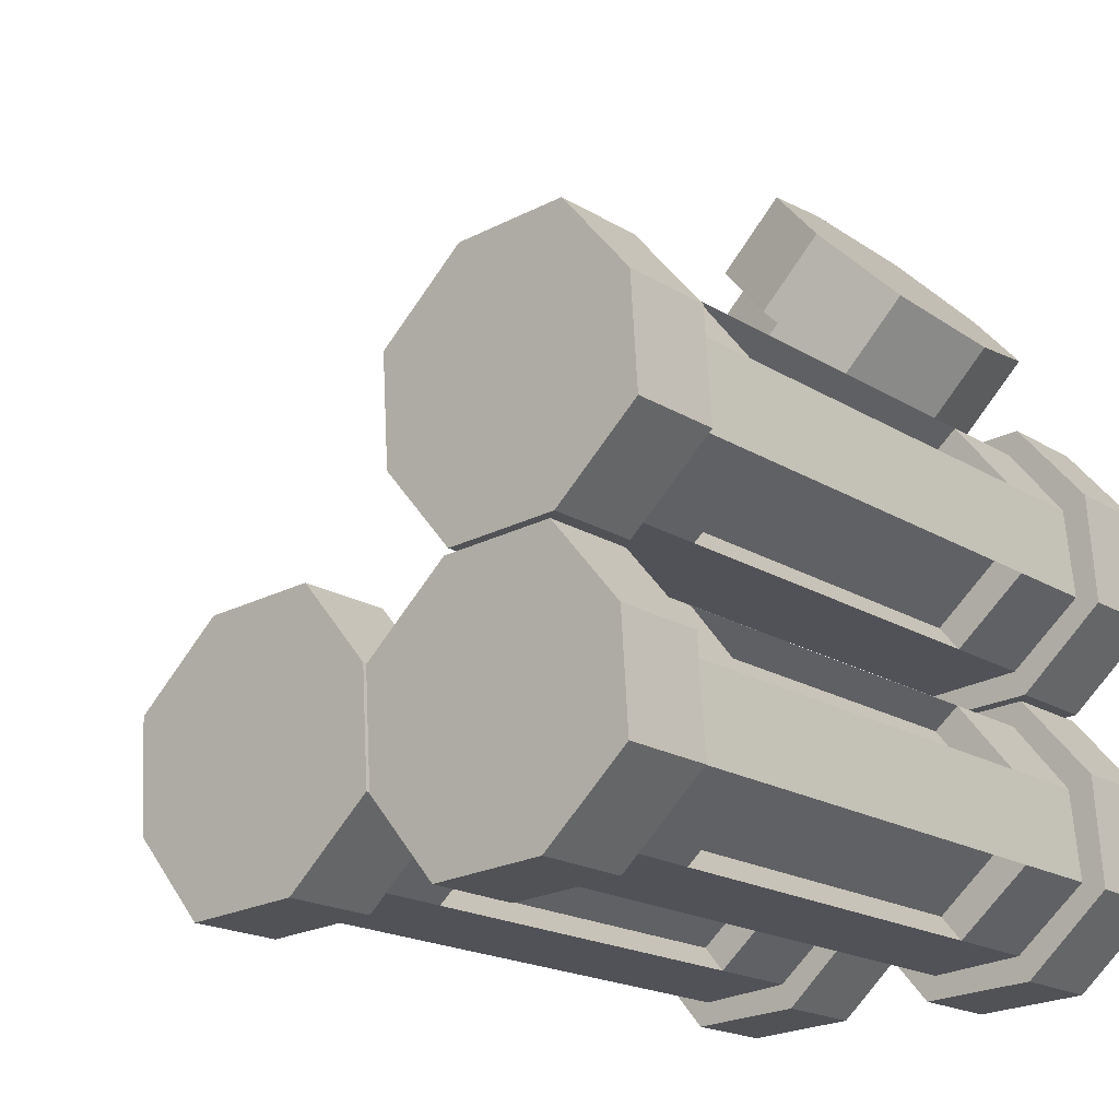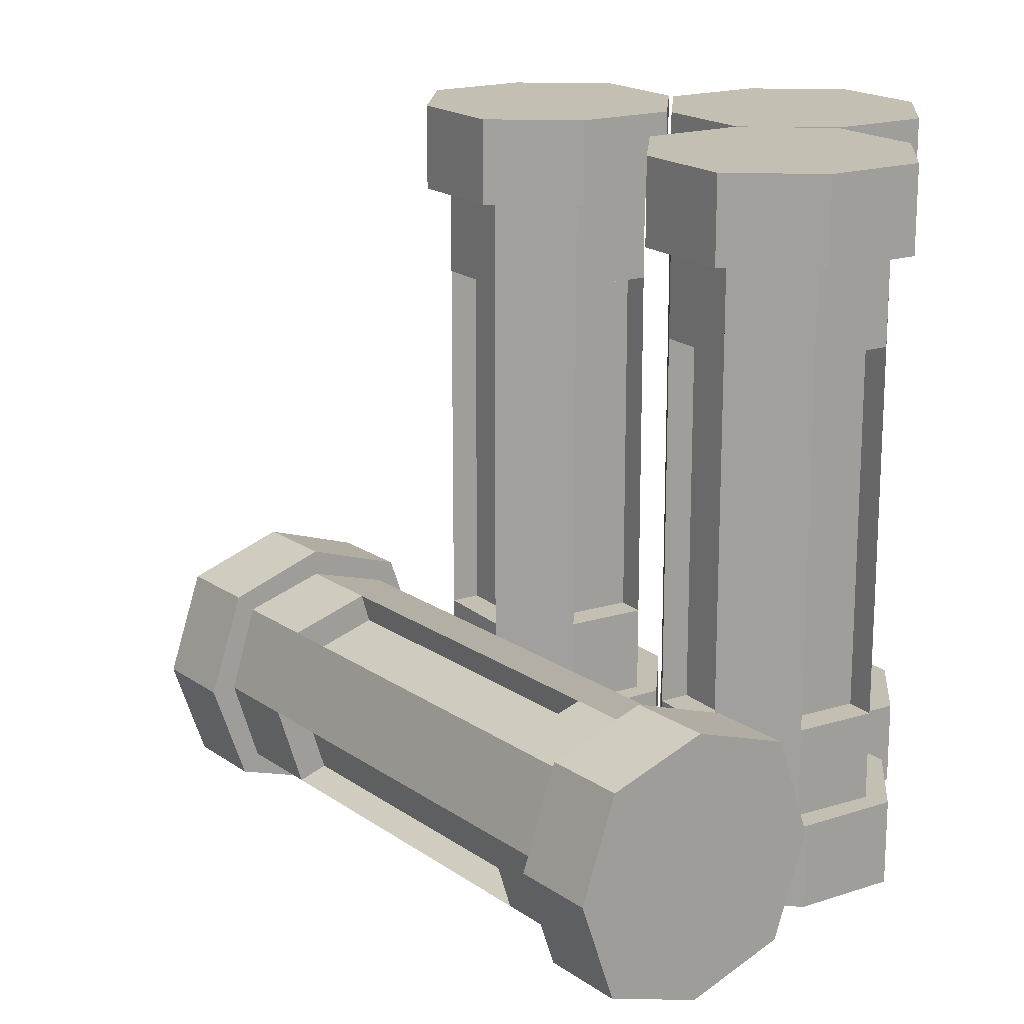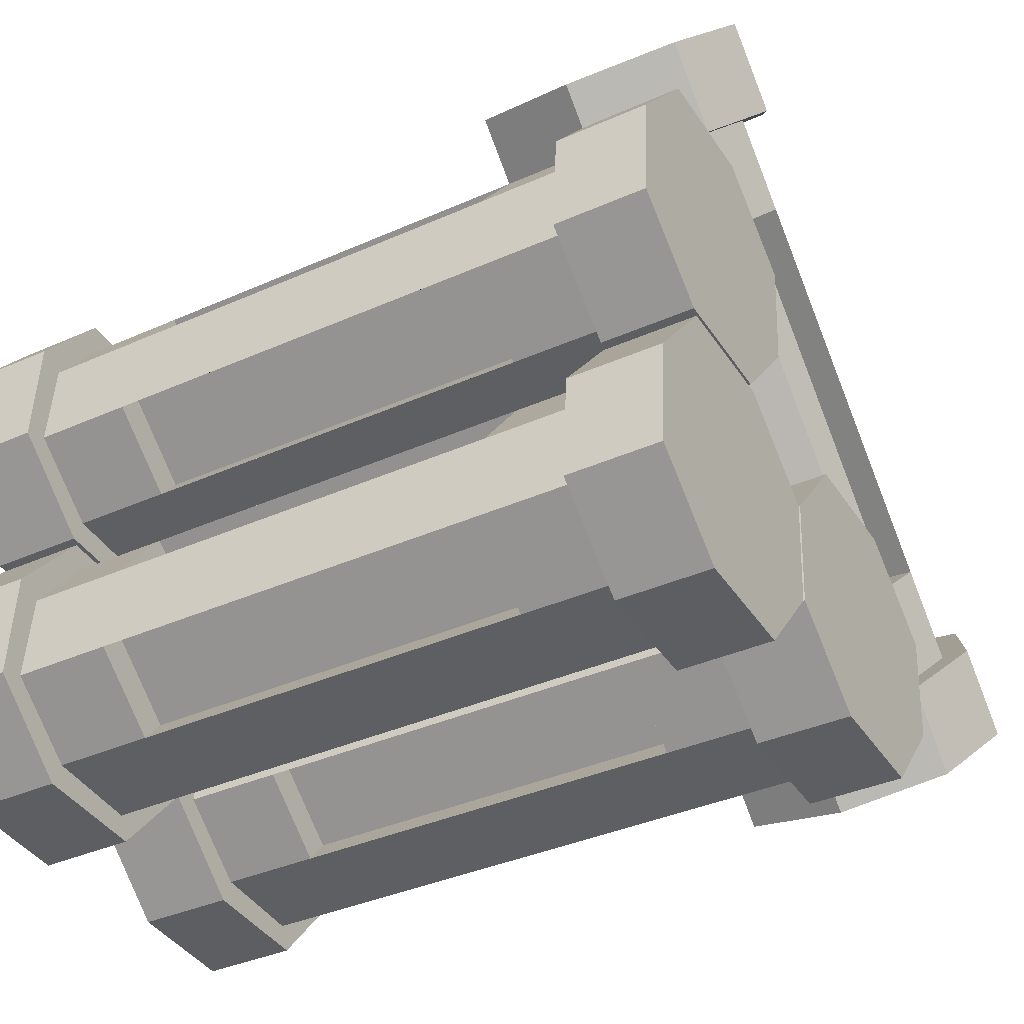
<metadata>
{"format":"obj","ext":"obj","renderer":"f3d","projection":"perspective","resolution":1024,"background":"white","views":[{"elev":-18.9,"azim":-139.1,"up":"+Z"},{"elev":17.9,"azim":97.2,"up":"+Y"},{"elev":-36.8,"azim":-59.9,"up":"+Z"}]}
</metadata>
<code>
g default
v 1.077 0.013 -0.5714
v 0.4726 0.013 -0.04497
v -0.3279 0.013 -0.00566
v 1.077 5.502 -0.5714
v 0.4726 5.502 -0.04497
v -0.3279 5.502 -0.00566
v 1.027 5.502 -1.346
v 0.0991 5.502 -0.9726
v -0.8285 5.502 -0.5991
v 0.5261 5.502 -1.94
v -0.2744 5.502 -1.9
v -0.8788 5.502 -1.374
v 0.5261 0.013 -1.94
v -0.2744 0.013 -1.9
v -0.8788 0.013 -1.374
v 1.027 0.013 -1.346
v 0.0991 0.013 -0.9726
v -0.8285 0.013 -0.5991
v 1.077 0.6706 -0.5714
v 0.4726 0.6706 -0.04497
v 0.4726 4.844 -0.04497
v 1.077 4.844 -0.5714
v -0.3279 0.6706 -0.00566
v -0.3279 4.844 -0.00566
v 0.5261 4.844 -1.94
v -0.2744 4.844 -1.9
v -0.2744 0.6706 -1.9
v 0.5261 0.6706 -1.94
v -0.8788 4.844 -1.374
v -0.8788 0.6706 -1.374
v -0.8285 0.6706 -0.5991
v -0.8285 4.844 -0.5991
v 1.027 0.6706 -1.346
v 1.027 4.844 -1.346
v 0.9103 0.6706 -0.6408
v 0.4015 0.6706 -0.2216
v 0.4015 4.844 -0.2216
v 0.9103 4.844 -0.6408
v -0.2558 0.6706 -0.1713
v -0.2558 4.844 -0.1713
v 0.454 4.844 -1.774
v -0.2033 4.844 -1.724
v -0.2033 0.6706 -1.724
v 0.454 0.6706 -1.774
v -0.7121 4.844 -1.304
v -0.7121 0.6706 -1.304
v -0.651 0.6706 -0.6706
v -0.651 4.844 -0.6706
v 0.8492 0.6706 -1.275
v 0.8492 4.844 -1.275
v 0.9103 1.35 -0.6408
v 0.4015 1.35 -0.2216
v 0.4015 4.165 -0.2216
v 0.9103 4.165 -0.6408
v -0.2033 4.165 -1.724
v -0.7121 4.165 -1.304
v -0.7121 1.35 -1.304
v -0.2033 1.35 -1.724
v -0.651 1.35 -0.6706
v -0.2558 1.35 -0.1713
v -0.651 4.165 -0.6706
v -0.2558 4.165 -0.1713
v 0.454 1.35 -1.774
v 0.8492 1.35 -1.275
v 0.8492 4.165 -1.275
v 0.454 4.165 -1.774
v 0.7653 1.35 -0.8167
v 0.2566 1.35 -0.3975
v 0.2566 4.165 -0.3975
v 0.7653 4.165 -0.8167
v -0.05836 4.165 -1.548
v -0.5671 4.165 -1.128
v -0.5671 1.35 -1.128
v -0.05836 1.35 -1.548
v -0.4722 1.35 -0.812
v -0.07709 1.35 -0.3127
v -0.4722 4.165 -0.812
v -0.07709 4.165 -0.3127
v 0.2753 1.35 -1.632
v 0.6704 1.35 -1.133
v 0.6704 4.165 -1.133
v 0.2753 4.165 -1.632
v 0.9919 0.013 1.361
v 0.3875 0.013 1.887
v -0.413 0.013 1.927
v 0.9919 5.502 1.361
v 0.3875 5.502 1.887
v -0.413 5.502 1.927
v 0.9416 5.502 0.5862
v 0.01396 5.502 0.9597
v -0.9137 5.502 1.333
v 0.4409 5.502 -0.007256
v -0.3596 5.502 0.03206
v -0.9639 5.502 0.5584
v 0.4409 0.013 -0.007256
v -0.3596 0.013 0.03206
v -0.9639 0.013 0.5584
v 0.9416 0.013 0.5862
v 0.01396 0.013 0.9597
v -0.9137 0.013 1.333
v 0.9919 0.6706 1.361
v 0.3875 0.6706 1.887
v 0.3875 4.844 1.887
v 0.9919 4.844 1.361
v -0.413 0.6706 1.927
v -0.413 4.844 1.927
v 0.4409 4.844 -0.007256
v -0.3596 4.844 0.03206
v -0.3596 0.6706 0.03206
v 0.4409 0.6706 -0.007256
v -0.9639 4.844 0.5584
v -0.9639 0.6706 0.5584
v -0.9137 0.6706 1.333
v -0.9137 4.844 1.333
v 0.9416 0.6706 0.5862
v 0.9416 4.844 0.5862
v 0.8251 0.6706 1.291
v 0.3164 0.6706 1.711
v 0.3164 4.844 1.711
v 0.8251 4.844 1.291
v -0.341 0.6706 1.761
v -0.341 4.844 1.761
v 0.3689 4.844 0.1584
v -0.2884 4.844 0.2087
v -0.2884 0.6706 0.2087
v 0.3689 0.6706 0.1584
v -0.7972 4.844 0.6279
v -0.7972 0.6706 0.6279
v -0.7361 0.6706 1.262
v -0.7361 4.844 1.262
v 0.764 0.6706 0.6577
v 0.764 4.844 0.6577
v 0.8251 1.35 1.291
v 0.3164 1.35 1.711
v 0.3164 4.165 1.711
v 0.8251 4.165 1.291
v -0.2884 4.165 0.2087
v -0.7972 4.165 0.6279
v -0.7972 1.35 0.6279
v -0.2884 1.35 0.2087
v -0.7361 1.35 1.262
v -0.341 1.35 1.761
v -0.7361 4.165 1.262
v -0.341 4.165 1.761
v 0.3689 1.35 0.1584
v 0.764 1.35 0.6577
v 0.764 4.165 0.6577
v 0.3689 4.165 0.1584
v 0.6802 1.35 1.116
v 0.1714 1.35 1.535
v 0.1714 4.165 1.535
v 0.6802 4.165 1.116
v -0.1435 4.165 0.3846
v -0.6523 4.165 0.8038
v -0.6523 1.35 0.8038
v -0.1435 1.35 0.3846
v -0.5574 1.35 1.12
v -0.1622 1.35 1.62
v -0.5574 4.165 1.12
v -0.1622 4.165 1.62
v 0.1902 1.35 0.2998
v 0.5853 1.35 0.7991
v 0.5853 4.165 0.7991
v 0.1902 4.165 0.2998
v 3.008 0.013 -0.5265
v 2.403 0.013 -9.9e-05
v 1.603 0.013 0.03921
v 3.008 5.502 -0.5265
v 2.403 5.502 -9.9e-05
v 1.603 5.502 0.03921
v 2.957 5.502 -1.301
v 2.03 5.502 -0.9277
v 1.102 5.502 -0.5542
v 2.457 5.502 -1.895
v 1.656 5.502 -1.855
v 1.052 5.502 -1.329
v 2.457 0.013 -1.895
v 1.656 0.013 -1.855
v 1.052 0.013 -1.329
v 2.957 0.013 -1.301
v 2.03 0.013 -0.9277
v 1.102 0.013 -0.5542
v 3.008 0.6706 -0.5265
v 2.403 0.6706 -9.9e-05
v 2.403 4.844 -9.9e-05
v 3.008 4.844 -0.5265
v 1.603 0.6706 0.03921
v 1.603 4.844 0.03921
v 2.457 4.844 -1.895
v 1.656 4.844 -1.855
v 1.656 0.6706 -1.855
v 2.457 0.6706 -1.895
v 1.052 4.844 -1.329
v 1.052 0.6706 -1.329
v 1.102 0.6706 -0.5542
v 1.102 4.844 -0.5542
v 2.957 0.6706 -1.301
v 2.957 4.844 -1.301
v 2.841 0.6706 -0.5959
v 2.332 0.6706 -0.1767
v 2.332 4.844 -0.1767
v 2.841 4.844 -0.5959
v 1.675 0.6706 -0.1264
v 1.675 4.844 -0.1264
v 2.385 4.844 -1.729
v 1.727 4.844 -1.679
v 1.727 0.6706 -1.679
v 2.385 0.6706 -1.729
v 1.219 4.844 -1.259
v 1.219 0.6706 -1.259
v 1.28 0.6706 -0.6257
v 1.28 4.844 -0.6257
v 2.78 0.6706 -1.23
v 2.78 4.844 -1.23
v 2.841 1.35 -0.5959
v 2.332 1.35 -0.1767
v 2.332 4.165 -0.1767
v 2.841 4.165 -0.5959
v 1.727 4.165 -1.679
v 1.219 4.165 -1.259
v 1.219 1.35 -1.259
v 1.727 1.35 -1.679
v 1.28 1.35 -0.6257
v 1.675 1.35 -0.1264
v 1.28 4.165 -0.6257
v 1.675 4.165 -0.1264
v 2.385 1.35 -1.729
v 2.78 1.35 -1.23
v 2.78 4.165 -1.23
v 2.385 4.165 -1.729
v 2.696 1.35 -0.7718
v 2.187 1.35 -0.3526
v 2.187 4.165 -0.3526
v 2.696 4.165 -0.7718
v 1.872 4.165 -1.503
v 1.364 4.165 -1.084
v 1.364 1.35 -1.084
v 1.872 1.35 -1.503
v 1.459 1.35 -0.7671
v 1.854 1.35 -0.2678
v 1.459 4.165 -0.7671
v 1.854 4.165 -0.2678
v 2.206 1.35 -1.588
v 2.601 1.35 -1.088
v 2.601 4.165 -1.088
v 2.206 4.165 -1.588
v 0.8735 0.1497 3.757
v 1.051 0.9074 3.948
v 0.8661 1.664 3.76
v 4.84 0.1767 -0.03751
v 5.018 0.9344 0.1537
v 4.832 1.691 -0.03451
v 4.331 -0.06753 -0.5709
v 4.326 0.9325 -0.5689
v 4.321 1.932 -0.5669
v 3.82 0.1738 -1.103
v 3.635 0.9305 -1.292
v 3.813 1.688 -1.1
v -0.146 0.1468 2.691
v -0.3312 0.9035 2.503
v -0.1535 1.661 2.694
v 0.3649 -0.09452 3.223
v 0.36 0.9055 3.225
v 0.3551 1.905 3.227
v 1.349 0.1529 3.302
v 1.526 0.9107 3.493
v 4.542 0.9312 0.6083
v 4.365 0.1734 0.4171
v 1.341 1.667 3.305
v 4.357 1.688 0.4201
v 3.345 0.1705 -0.6487
v 3.16 0.9273 -0.837
v 0.144 0.9067 2.048
v 0.3292 0.15 2.236
v 3.338 1.685 -0.6457
v 0.3218 1.664 2.239
v 0.8303 1.909 2.773
v 3.846 1.929 -0.1124
v 0.8402 -0.09129 2.769
v 3.856 -0.07076 -0.1163
v 1.261 0.2814 3.211
v 1.395 0.9103 3.356
v 4.411 0.9308 0.4707
v 4.276 0.3019 0.3258
v 1.254 1.538 3.213
v 4.27 1.559 0.3283
v 3.432 0.2995 -0.5569
v 3.292 0.9276 -0.6994
v 0.2756 0.9071 2.186
v 0.4162 0.279 2.328
v 3.426 1.557 -0.5544
v 0.41 1.536 2.331
v 0.8313 1.717 2.772
v 3.847 1.738 -0.1127
v 0.8392 0.1001 2.769
v 3.855 0.1207 -0.1159
v 1.751 0.2847 2.741
v 1.886 0.9136 2.886
v 3.92 0.9275 0.9402
v 3.786 0.2986 0.7953
v 2.801 0.9243 -0.2298
v 2.935 1.553 -0.08491
v 0.9008 1.539 1.861
v 0.7665 0.9104 1.716
v 1.322 1.721 2.303
v 1.745 1.542 2.744
v 3.356 1.734 0.3568
v 3.779 1.556 0.7978
v 0.907 0.2823 1.859
v 1.33 0.1035 2.3
v 3.364 0.1173 0.3536
v 2.941 0.2962 -0.0874
v 1.601 0.353 2.584
v 1.735 0.9819 2.729
v 3.769 0.9958 0.7833
v 3.635 0.3669 0.6384
v 2.951 0.856 -0.07294
v 3.086 1.485 0.07198
v 1.051 1.471 2.018
v 0.917 0.8421 1.873
v 1.279 1.502 2.256
v 1.702 1.323 2.697
v 3.313 1.516 0.3098
v 3.736 1.337 0.7508
v 0.9505 0.5011 1.906
v 1.374 0.3222 2.347
v 3.408 0.3361 0.4006
v 2.985 0.5149 -0.04039
g pCube5
f 67 70 68
f 68 70 69
f 36 37 39
f 39 37 40
f 7 8 4
f 4 8 5
f 5 8 6
f 6 8 9
f 7 10 8
f 8 10 11
f 11 12 8
f 8 12 9
f 41 44 42
f 42 44 43
f 71 74 72
f 72 74 73
f 16 17 13
f 13 17 14
f 14 17 15
f 15 17 18
f 16 1 17
f 17 1 2
f 2 3 17
f 17 3 18
f 47 48 46
f 46 48 45
f 76 78 75
f 75 78 77
f 79 82 80
f 80 82 81
f 49 50 35
f 35 50 38
f 1 19 2
f 2 19 20
f 5 21 4
f 4 21 22
f 2 20 3
f 3 20 23
f 6 24 5
f 5 24 21
f 10 25 11
f 11 25 26
f 14 27 13
f 13 27 28
f 11 26 12
f 12 26 29
f 15 30 14
f 14 30 27
f 18 31 15
f 15 31 30
f 12 29 9
f 9 29 32
f 3 23 18
f 18 23 31
f 9 32 6
f 6 32 24
f 13 28 16
f 16 28 33
f 7 34 10
f 10 34 25
f 16 33 1
f 1 33 19
f 4 22 7
f 7 22 34
f 19 35 20
f 20 35 36
f 37 38 21
f 21 38 22
f 36 39 20
f 20 39 23
f 24 40 21
f 21 40 37
f 25 41 26
f 26 41 42
f 43 44 27
f 27 44 28
f 42 45 26
f 26 45 29
f 30 46 27
f 27 46 43
f 47 46 31
f 31 46 30
f 29 45 32
f 32 45 48
f 23 39 31
f 31 39 47
f 48 40 32
f 32 40 24
f 28 44 33
f 33 44 49
f 50 41 34
f 34 41 25
f 49 35 33
f 33 35 19
f 22 38 34
f 34 38 50
f 35 51 36
f 36 51 52
f 36 52 37
f 52 53 37
f 37 53 38
f 38 53 54
f 38 54 35
f 54 51 35
f 42 55 45
f 45 55 56
f 45 56 46
f 56 57 46
f 46 57 43
f 43 57 58
f 43 58 42
f 58 55 42
f 39 60 47
f 47 60 59
f 47 59 48
f 59 61 48
f 48 61 40
f 40 61 62
f 40 62 39
f 62 60 39
f 44 63 49
f 49 63 64
f 49 64 50
f 64 65 50
f 50 65 41
f 41 65 66
f 41 66 44
f 66 63 44
f 51 67 52
f 52 67 68
f 52 68 53
f 53 68 69
f 53 69 54
f 54 69 70
f 54 70 51
f 51 70 67
f 55 71 56
f 56 71 72
f 56 72 57
f 57 72 73
f 57 73 58
f 58 73 74
f 58 74 55
f 55 74 71
f 60 76 59
f 59 76 75
f 59 75 61
f 61 75 77
f 61 77 62
f 62 77 78
f 62 78 60
f 60 78 76
f 63 79 64
f 64 79 80
f 64 80 65
f 65 80 81
f 65 81 66
f 66 81 82
f 66 82 63
f 63 82 79
f 149 152 150
f 150 152 151
f 118 119 121
f 121 119 122
f 89 90 86
f 86 90 87
f 87 90 88
f 88 90 91
f 89 92 90
f 90 92 93
f 93 94 90
f 90 94 91
f 123 126 124
f 124 126 125
f 153 156 154
f 154 156 155
f 98 99 95
f 95 99 96
f 96 99 97
f 97 99 100
f 98 83 99
f 99 83 84
f 84 85 99
f 99 85 100
f 129 130 128
f 128 130 127
f 158 160 157
f 157 160 159
f 161 164 162
f 162 164 163
f 131 132 117
f 117 132 120
f 83 101 84
f 84 101 102
f 87 103 86
f 86 103 104
f 84 102 85
f 85 102 105
f 88 106 87
f 87 106 103
f 92 107 93
f 93 107 108
f 96 109 95
f 95 109 110
f 93 108 94
f 94 108 111
f 97 112 96
f 96 112 109
f 100 113 97
f 97 113 112
f 94 111 91
f 91 111 114
f 85 105 100
f 100 105 113
f 91 114 88
f 88 114 106
f 95 110 98
f 98 110 115
f 89 116 92
f 92 116 107
f 98 115 83
f 83 115 101
f 86 104 89
f 89 104 116
f 101 117 102
f 102 117 118
f 119 120 103
f 103 120 104
f 118 121 102
f 102 121 105
f 106 122 103
f 103 122 119
f 107 123 108
f 108 123 124
f 125 126 109
f 109 126 110
f 124 127 108
f 108 127 111
f 112 128 109
f 109 128 125
f 129 128 113
f 113 128 112
f 111 127 114
f 114 127 130
f 105 121 113
f 113 121 129
f 130 122 114
f 114 122 106
f 110 126 115
f 115 126 131
f 132 123 116
f 116 123 107
f 131 117 115
f 115 117 101
f 104 120 116
f 116 120 132
f 117 133 118
f 118 133 134
f 118 134 119
f 134 135 119
f 119 135 120
f 120 135 136
f 120 136 117
f 136 133 117
f 124 137 127
f 127 137 138
f 127 138 128
f 138 139 128
f 128 139 125
f 125 139 140
f 125 140 124
f 140 137 124
f 121 142 129
f 129 142 141
f 129 141 130
f 141 143 130
f 130 143 122
f 122 143 144
f 122 144 121
f 144 142 121
f 126 145 131
f 131 145 146
f 131 146 132
f 146 147 132
f 132 147 123
f 123 147 148
f 123 148 126
f 148 145 126
f 133 149 134
f 134 149 150
f 134 150 135
f 135 150 151
f 135 151 136
f 136 151 152
f 136 152 133
f 133 152 149
f 137 153 138
f 138 153 154
f 138 154 139
f 139 154 155
f 139 155 140
f 140 155 156
f 140 156 137
f 137 156 153
f 142 158 141
f 141 158 157
f 141 157 143
f 143 157 159
f 143 159 144
f 144 159 160
f 144 160 142
f 142 160 158
f 145 161 146
f 146 161 162
f 146 162 147
f 147 162 163
f 147 163 148
f 148 163 164
f 148 164 145
f 145 164 161
f 231 234 232
f 232 234 233
f 200 201 203
f 203 201 204
f 171 172 168
f 168 172 169
f 169 172 170
f 170 172 173
f 171 174 172
f 172 174 175
f 175 176 172
f 172 176 173
f 205 208 206
f 206 208 207
f 235 238 236
f 236 238 237
f 180 181 177
f 177 181 178
f 178 181 179
f 179 181 182
f 180 165 181
f 181 165 166
f 166 167 181
f 181 167 182
f 211 212 210
f 210 212 209
f 240 242 239
f 239 242 241
f 243 246 244
f 244 246 245
f 213 214 199
f 199 214 202
f 165 183 166
f 166 183 184
f 169 185 168
f 168 185 186
f 166 184 167
f 167 184 187
f 170 188 169
f 169 188 185
f 174 189 175
f 175 189 190
f 178 191 177
f 177 191 192
f 175 190 176
f 176 190 193
f 179 194 178
f 178 194 191
f 182 195 179
f 179 195 194
f 176 193 173
f 173 193 196
f 167 187 182
f 182 187 195
f 173 196 170
f 170 196 188
f 177 192 180
f 180 192 197
f 171 198 174
f 174 198 189
f 180 197 165
f 165 197 183
f 168 186 171
f 171 186 198
f 183 199 184
f 184 199 200
f 201 202 185
f 185 202 186
f 200 203 184
f 184 203 187
f 188 204 185
f 185 204 201
f 189 205 190
f 190 205 206
f 207 208 191
f 191 208 192
f 206 209 190
f 190 209 193
f 194 210 191
f 191 210 207
f 211 210 195
f 195 210 194
f 193 209 196
f 196 209 212
f 187 203 195
f 195 203 211
f 212 204 196
f 196 204 188
f 192 208 197
f 197 208 213
f 214 205 198
f 198 205 189
f 213 199 197
f 197 199 183
f 186 202 198
f 198 202 214
f 199 215 200
f 200 215 216
f 200 216 201
f 216 217 201
f 201 217 202
f 202 217 218
f 202 218 199
f 218 215 199
f 206 219 209
f 209 219 220
f 209 220 210
f 220 221 210
f 210 221 207
f 207 221 222
f 207 222 206
f 222 219 206
f 203 224 211
f 211 224 223
f 211 223 212
f 223 225 212
f 212 225 204
f 204 225 226
f 204 226 203
f 226 224 203
f 208 227 213
f 213 227 228
f 213 228 214
f 228 229 214
f 214 229 205
f 205 229 230
f 205 230 208
f 230 227 208
f 215 231 216
f 216 231 232
f 216 232 217
f 217 232 233
f 217 233 218
f 218 233 234
f 218 234 215
f 215 234 231
f 219 235 220
f 220 235 236
f 220 236 221
f 221 236 237
f 221 237 222
f 222 237 238
f 222 238 219
f 219 238 235
f 224 240 223
f 223 240 239
f 223 239 225
f 225 239 241
f 225 241 226
f 226 241 242
f 226 242 224
f 224 242 240
f 227 243 228
f 228 243 244
f 228 244 229
f 229 244 245
f 229 245 230
f 230 245 246
f 230 246 227
f 227 246 243
f 313 316 314
f 314 316 315
f 282 283 285
f 285 283 286
f 253 254 250
f 250 254 251
f 251 254 252
f 252 254 255
f 253 256 254
f 254 256 257
f 257 258 254
f 254 258 255
f 287 290 288
f 288 290 289
f 317 320 318
f 318 320 319
f 262 263 259
f 259 263 260
f 260 263 261
f 261 263 264
f 262 247 263
f 263 247 248
f 248 249 263
f 263 249 264
f 293 294 292
f 292 294 291
f 322 324 321
f 321 324 323
f 325 328 326
f 326 328 327
f 295 296 281
f 281 296 284
f 247 265 248
f 248 265 266
f 251 267 250
f 250 267 268
f 248 266 249
f 249 266 269
f 252 270 251
f 251 270 267
f 256 271 257
f 257 271 272
f 260 273 259
f 259 273 274
f 257 272 258
f 258 272 275
f 261 276 260
f 260 276 273
f 264 277 261
f 261 277 276
f 258 275 255
f 255 275 278
f 249 269 264
f 264 269 277
f 255 278 252
f 252 278 270
f 259 274 262
f 262 274 279
f 253 280 256
f 256 280 271
f 262 279 247
f 247 279 265
f 250 268 253
f 253 268 280
f 265 281 266
f 266 281 282
f 283 284 267
f 267 284 268
f 282 285 266
f 266 285 269
f 270 286 267
f 267 286 283
f 271 287 272
f 272 287 288
f 289 290 273
f 273 290 274
f 288 291 272
f 272 291 275
f 276 292 273
f 273 292 289
f 293 292 277
f 277 292 276
f 275 291 278
f 278 291 294
f 269 285 277
f 277 285 293
f 294 286 278
f 278 286 270
f 274 290 279
f 279 290 295
f 296 287 280
f 280 287 271
f 295 281 279
f 279 281 265
f 268 284 280
f 280 284 296
f 281 297 282
f 282 297 298
f 282 298 283
f 283 298 299
f 283 299 284
f 284 299 300
f 284 300 281
f 300 297 281
f 288 301 291
f 291 301 302
f 291 302 292
f 302 303 292
f 292 303 289
f 289 303 304
f 288 289 301
f 289 304 301
f 285 306 293
f 293 306 305
f 293 305 294
f 305 307 294
f 294 307 286
f 286 307 308
f 286 308 285
f 308 306 285
f 290 309 295
f 295 309 310
f 311 296 310
f 295 310 296
f 296 311 287
f 287 311 312
f 287 312 290
f 290 312 309
f 297 313 298
f 298 313 314
f 298 314 299
f 299 314 315
f 299 315 300
f 300 315 316
f 300 316 297
f 297 316 313
f 301 317 302
f 302 317 318
f 302 318 303
f 303 318 319
f 303 319 304
f 304 319 320
f 304 320 301
f 301 320 317
f 306 322 305
f 305 322 321
f 305 321 307
f 307 321 323
f 307 323 308
f 308 323 324
f 308 324 306
f 306 324 322
f 309 325 310
f 310 325 326
f 310 326 311
f 311 326 327
f 311 327 312
f 312 327 328
f 312 328 309
f 309 328 325

</code>
